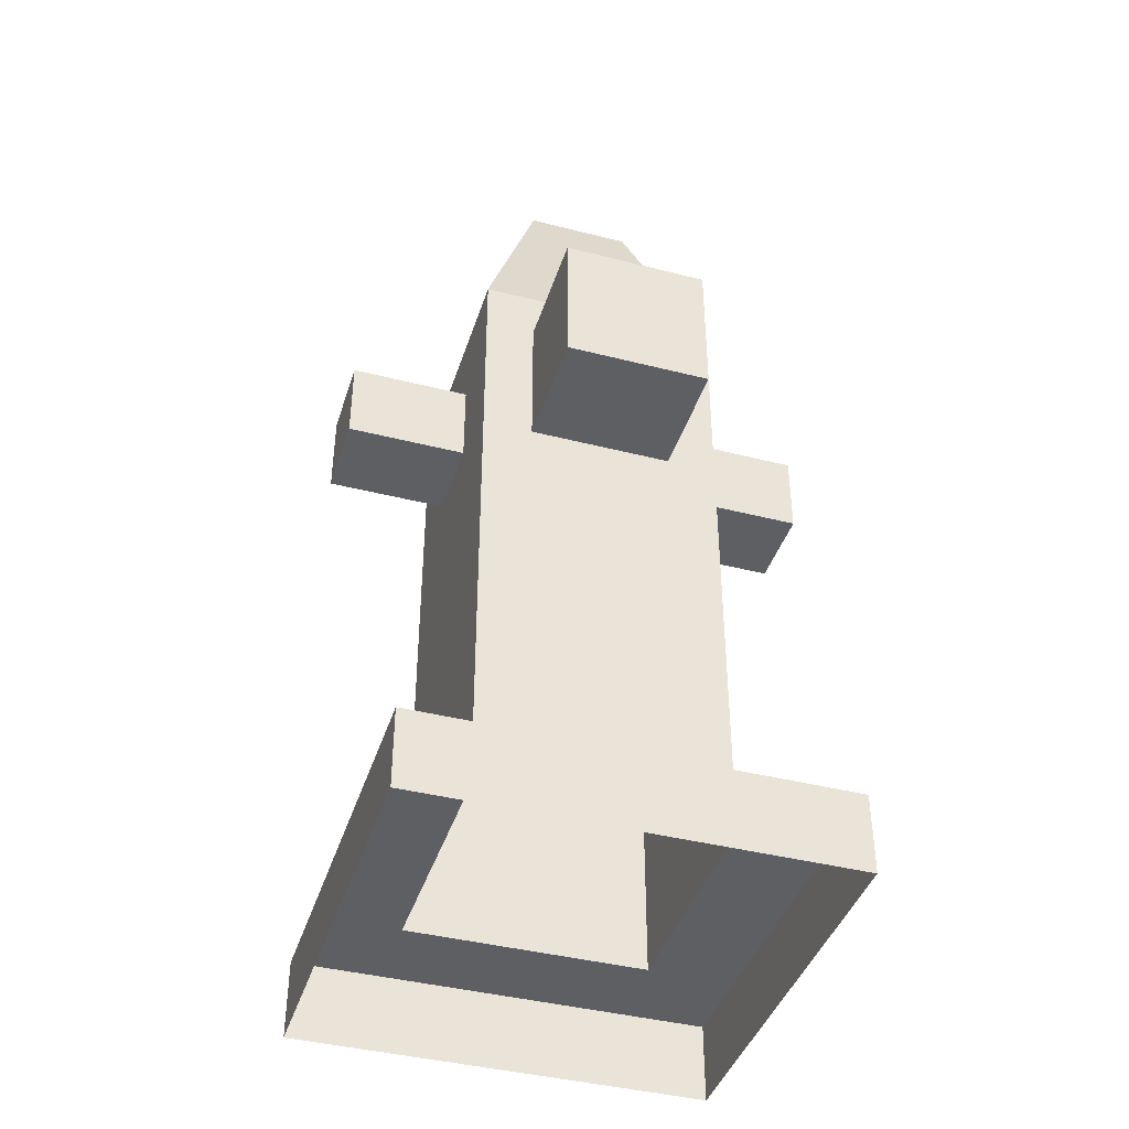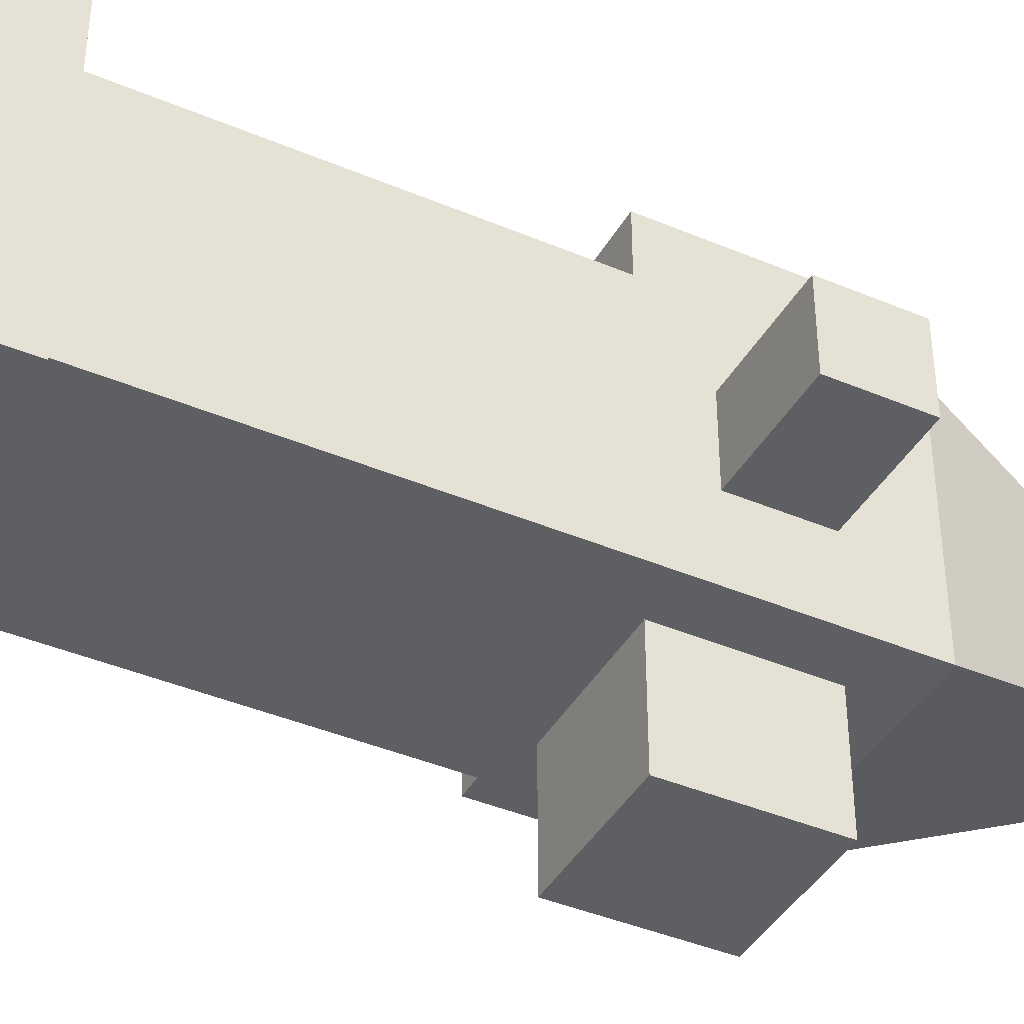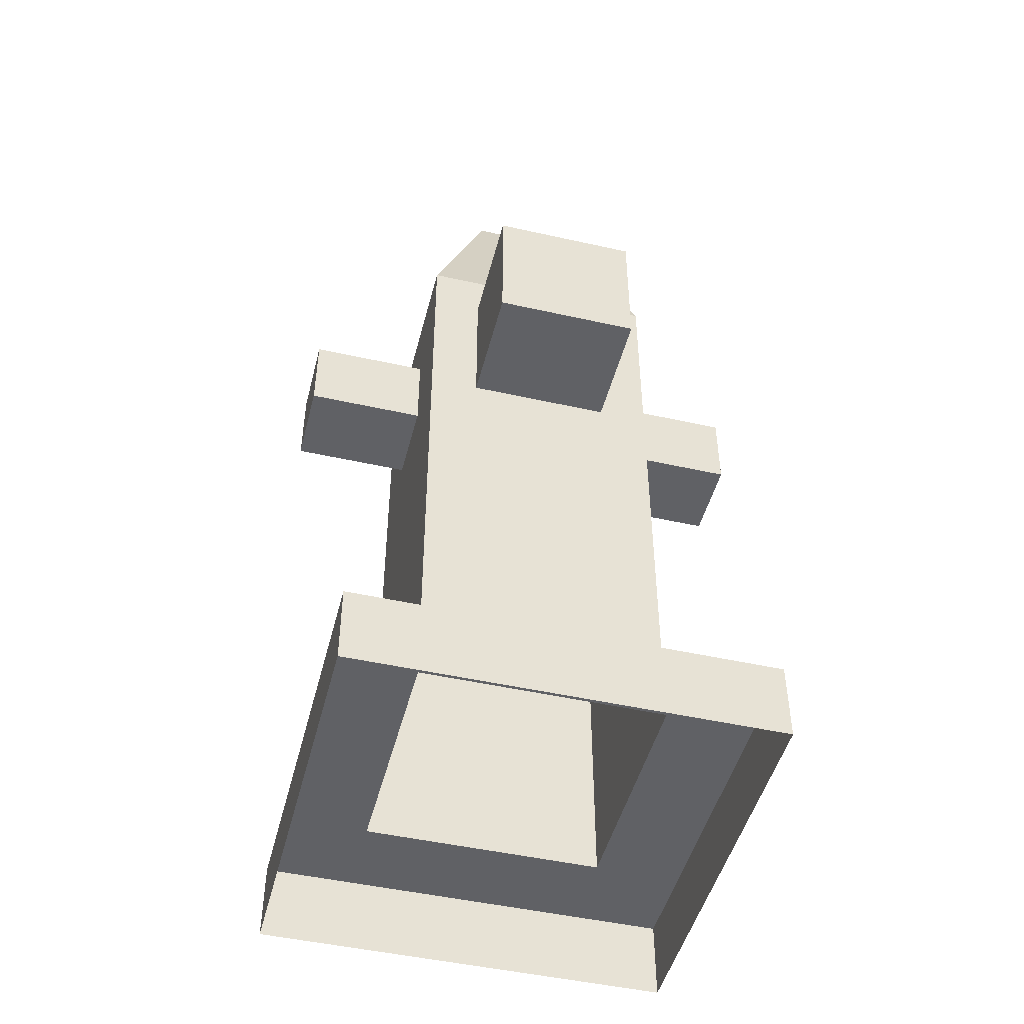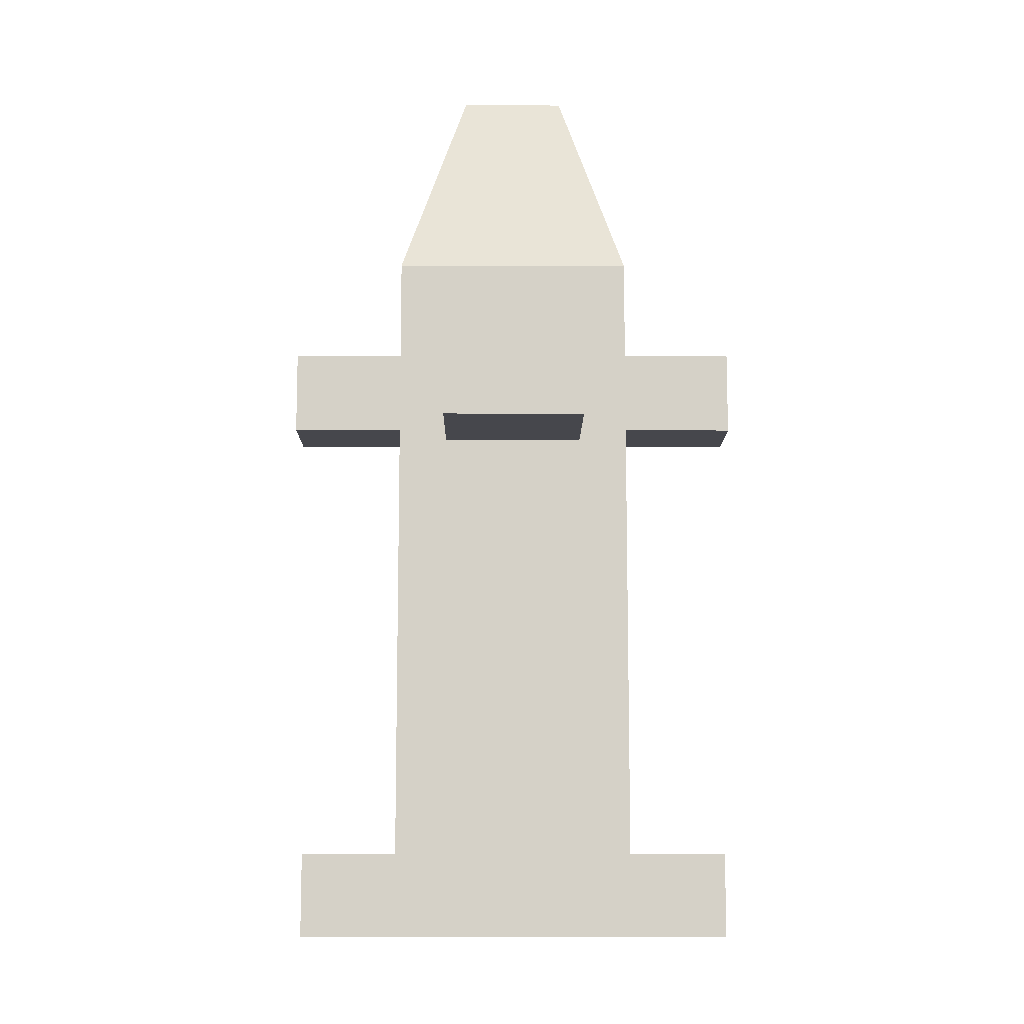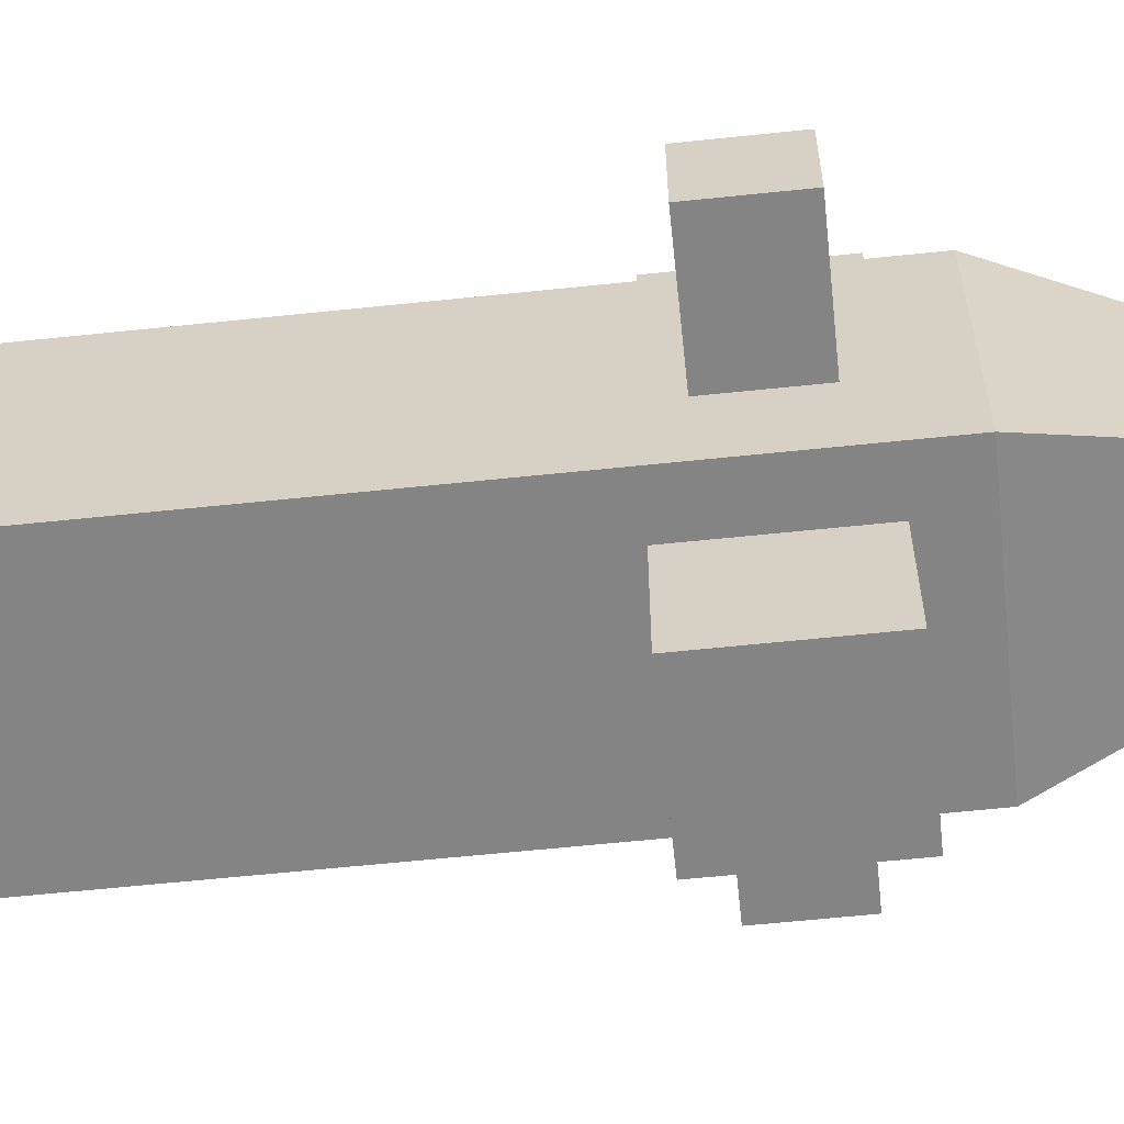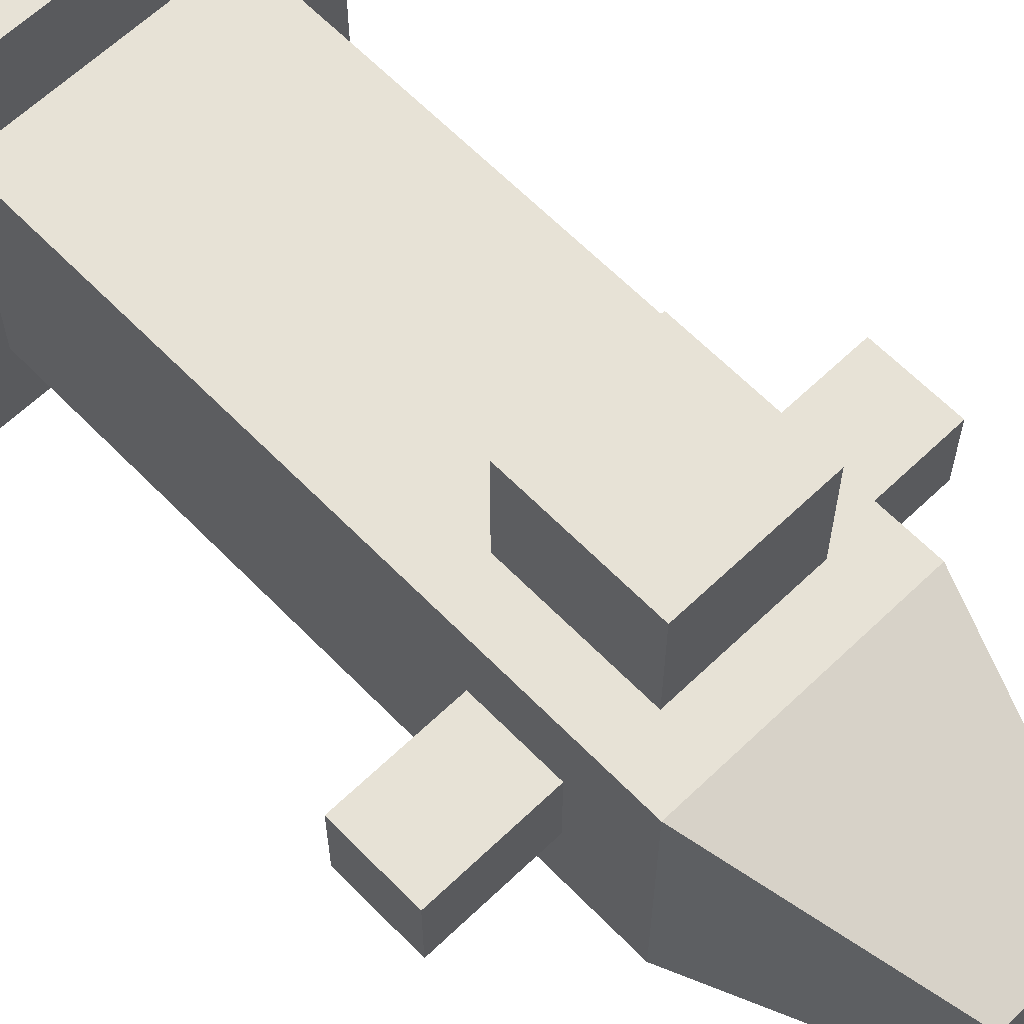
<metadata>
{"format":"obj","ext":"obj","renderer":"f3d","projection":"perspective","resolution":1024,"background":"white","views":[{"elev":-41.3,"azim":-17.2,"up":"+Y"},{"elev":-41.1,"azim":62.7,"up":"+Z"},{"elev":-47.7,"azim":165.8,"up":"+Y"},{"elev":-10.9,"azim":-0.4,"up":"+Y"},{"elev":-61.3,"azim":96.1,"up":"+Z"},{"elev":63.0,"azim":135.9,"up":"+Z"}]}
</metadata>
<code>
v -0.3403 -0.003103 -0.3403
v -0.3403 0.1274 -0.3403
v -0.3403 0.1274 0.3403
v -0.3403 -0.003103 0.3403
v -0.08638 1.51 -0.08638
v 0.08638 1.51 -0.08638
v 0.08638 1.51 0.08638
v -0.08638 1.51 0.08638
v 0.3403 0.1274 -0.3403
v 0.3403 -0.003103 -0.3403
v 0.3403 -0.003103 0.3403
v 0.3403 0.1274 0.3403
v -0.3403 -0.003103 0.3403
v -0.3403 0.1274 0.3403
v 0.3403 0.1274 0.3403
v 0.3403 -0.003103 0.3403
v 0.3403 -0.003103 -0.3403
v 0.3403 0.1274 -0.3403
v -0.3403 0.1274 -0.3403
v -0.3403 -0.003103 -0.3403
v -0.3403 0.1274 -0.3403
v -0.1977 0.1274 -0.1977
v -0.1977 0.1274 0.1977
v -0.3403 0.1274 0.3403
v 0.1977 0.1274 0.1977
v 0.3403 0.1274 0.3403
v 0.1977 0.1274 -0.1977
v 0.3403 0.1274 -0.3403
v -0.1977 0.1274 -0.1977
v -0.1977 0.7613 -0.1977
v -0.1977 0.7613 0.1977
v -0.1977 0.1274 0.1977
v -0.1977 0.1274 0.1977
v -0.1977 0.7613 0.1977
v 0.1977 0.7613 0.1977
v 0.1977 0.1274 0.1977
v 0.1977 0.1274 0.1977
v 0.1977 0.7613 0.1977
v 0.1977 0.7613 -0.1977
v 0.1977 0.1274 -0.1977
v 0.1977 0.1274 -0.1977
v 0.1977 0.7613 -0.1977
v -0.1977 0.7613 -0.1977
v -0.1977 0.1274 -0.1977
v -0.3925 0.8919 -0.06874
v -0.3925 1.031 -0.06874
v -0.3925 1.031 0.06875
v -0.3925 0.8919 0.06875
v -0.1164 0.8436 0.3925
v -0.1164 1.079 0.3925
v 0.1164 1.079 0.3925
v 0.1164 0.8436 0.3925
v 0.3925 0.8919 0.06875
v 0.3925 1.031 0.06875
v 0.3925 1.031 -0.06874
v 0.3925 0.8919 -0.06874
v 0.1164 0.8436 -0.3925
v 0.1164 1.079 -0.3925
v -0.1164 1.079 -0.3925
v -0.1164 0.8436 -0.3925
v -0.1977 1.162 -0.1977
v -0.08638 1.51 -0.08638
v -0.08638 1.51 0.08638
v -0.1977 1.162 0.1977
v -0.1977 1.162 0.1977
v -0.08638 1.51 0.08638
v 0.08638 1.51 0.08638
v 0.1977 1.162 0.1977
v 0.1977 1.162 0.1977
v 0.08638 1.51 0.08638
v 0.08638 1.51 -0.08638
v 0.1977 1.162 -0.1977
v 0.1977 1.162 -0.1977
v 0.08638 1.51 -0.08638
v -0.08638 1.51 -0.08638
v -0.1977 1.162 -0.1977
v -0.1977 0.8919 -0.06874
v -0.3925 0.8919 -0.06874
v -0.3925 0.8919 0.06875
v -0.1977 0.8919 0.06875
v -0.1977 0.8919 0.06875
v -0.3925 0.8919 0.06875
v -0.3925 1.031 0.06875
v -0.1977 1.031 0.06875
v -0.1977 1.031 0.06875
v -0.3925 1.031 0.06875
v -0.3925 1.031 -0.06874
v -0.1977 1.031 -0.06874
v -0.1977 1.031 -0.06874
v -0.3925 1.031 -0.06874
v -0.3925 0.8919 -0.06874
v -0.1977 0.8919 -0.06874
v -0.1164 0.8436 0.1977
v -0.1164 0.8436 0.3925
v 0.1164 0.8436 0.3925
v 0.1164 0.8436 0.1977
v 0.1164 0.8436 0.1977
v 0.1164 0.8436 0.3925
v 0.1164 1.079 0.3925
v 0.1164 1.079 0.1977
v 0.1164 1.079 0.1977
v 0.1164 1.079 0.3925
v -0.1164 1.079 0.3925
v -0.1164 1.079 0.1977
v -0.1164 1.079 0.1977
v -0.1164 1.079 0.3925
v -0.1164 0.8436 0.3925
v -0.1164 0.8436 0.1977
v 0.1977 0.8919 0.06875
v 0.3925 0.8919 0.06875
v 0.3925 0.8919 -0.06874
v 0.1977 0.8919 -0.06874
v 0.1977 0.8919 -0.06874
v 0.3925 0.8919 -0.06874
v 0.3925 1.031 -0.06874
v 0.1977 1.031 -0.06874
v 0.1977 1.031 -0.06874
v 0.3925 1.031 -0.06874
v 0.3925 1.031 0.06875
v 0.1977 1.031 0.06875
v 0.1977 1.031 0.06875
v 0.3925 1.031 0.06875
v 0.3925 0.8919 0.06875
v 0.1977 0.8919 0.06875
v 0.1164 0.8436 -0.1977
v 0.1164 0.8436 -0.3925
v -0.1164 0.8436 -0.3925
v -0.1164 0.8436 -0.1977
v -0.1164 0.8436 -0.1977
v -0.1164 0.8436 -0.3925
v -0.1164 1.079 -0.3925
v -0.1164 1.079 -0.1977
v -0.1164 1.079 -0.1977
v -0.1164 1.079 -0.3925
v 0.1164 1.079 -0.3925
v 0.1164 1.079 -0.1977
v 0.1164 1.079 -0.1977
v 0.1164 1.079 -0.3925
v 0.1164 0.8436 -0.3925
v 0.1164 0.8436 -0.1977
v -0.1977 0.7613 0.1977
v -0.1164 0.8436 0.1977
v 0.1164 0.8436 0.1977
v 0.1977 0.7613 0.1977
v 0.1977 0.7613 0.1977
v 0.1164 0.8436 0.1977
v 0.1164 1.079 0.1977
v 0.1977 1.162 0.1977
v 0.1977 1.162 0.1977
v 0.1164 1.079 0.1977
v -0.1164 1.079 0.1977
v -0.1977 1.162 0.1977
v -0.1977 1.162 0.1977
v -0.1164 1.079 0.1977
v -0.1164 0.8436 0.1977
v -0.1977 0.7613 0.1977
v 0.1977 0.7613 -0.1977
v 0.1164 0.8436 -0.1977
v -0.1164 0.8436 -0.1977
v -0.1977 0.7613 -0.1977
v -0.1977 0.7613 -0.1977
v -0.1164 0.8436 -0.1977
v -0.1164 1.079 -0.1977
v -0.1977 1.162 -0.1977
v -0.1977 1.162 -0.1977
v -0.1164 1.079 -0.1977
v 0.1164 1.079 -0.1977
v 0.1977 1.162 -0.1977
v 0.1977 1.162 -0.1977
v 0.1164 1.079 -0.1977
v 0.1164 0.8436 -0.1977
v 0.1977 0.7613 -0.1977
v -0.1977 0.7613 -0.1977
v -0.1977 0.8919 -0.06874
v -0.1977 0.8919 0.06875
v -0.1977 0.7613 0.1977
v -0.1977 0.7613 0.1977
v -0.1977 0.8919 0.06875
v -0.1977 1.031 0.06875
v -0.1977 1.162 0.1977
v -0.1977 1.162 0.1977
v -0.1977 1.031 0.06875
v -0.1977 1.031 -0.06874
v -0.1977 1.162 -0.1977
v -0.1977 1.162 -0.1977
v -0.1977 1.031 -0.06874
v -0.1977 0.8919 -0.06874
v -0.1977 0.7613 -0.1977
v 0.1977 0.7613 0.1977
v 0.1977 0.8919 0.06875
v 0.1977 0.8919 -0.06874
v 0.1977 0.7613 -0.1977
v 0.1977 0.7613 -0.1977
v 0.1977 0.8919 -0.06874
v 0.1977 1.031 -0.06874
v 0.1977 1.162 -0.1977
v 0.1977 1.162 -0.1977
v 0.1977 1.031 -0.06874
v 0.1977 1.031 0.06875
v 0.1977 1.162 0.1977
v 0.1977 1.162 0.1977
v 0.1977 1.031 0.06875
v 0.1977 0.8919 0.06875
v 0.1977 0.7613 0.1977
g hydrant_mesh_3274_174
f 1 3 2
f 1 4 3
f 5 7 6
f 5 8 7
f 9 11 10
f 9 12 11
f 13 15 14
f 13 16 15
f 17 19 18
f 17 20 19
f 21 23 22
f 21 24 23
f 24 25 23
f 24 26 25
f 26 27 25
f 26 28 27
f 28 22 27
f 28 21 22
f 29 31 30
f 29 32 31
f 33 35 34
f 33 36 35
f 37 39 38
f 37 40 39
f 41 43 42
f 41 44 43
f 45 47 46
f 45 48 47
f 49 51 50
f 49 52 51
f 53 55 54
f 53 56 55
f 57 59 58
f 57 60 59
f 61 63 62
f 61 64 63
f 65 67 66
f 65 68 67
f 69 71 70
f 69 72 71
f 73 75 74
f 73 76 75
f 77 79 78
f 77 80 79
f 81 83 82
f 81 84 83
f 85 87 86
f 85 88 87
f 89 91 90
f 89 92 91
f 93 95 94
f 93 96 95
f 97 99 98
f 97 100 99
f 101 103 102
f 101 104 103
f 105 107 106
f 105 108 107
f 109 111 110
f 109 112 111
f 113 115 114
f 113 116 115
f 117 119 118
f 117 120 119
f 121 123 122
f 121 124 123
f 125 127 126
f 125 128 127
f 129 131 130
f 129 132 131
f 133 135 134
f 133 136 135
f 137 139 138
f 137 140 139
f 141 143 142
f 141 144 143
f 145 147 146
f 145 148 147
f 149 151 150
f 149 152 151
f 153 155 154
f 153 156 155
f 157 159 158
f 157 160 159
f 161 163 162
f 161 164 163
f 165 167 166
f 165 168 167
f 169 171 170
f 169 172 171
f 173 175 174
f 173 176 175
f 177 179 178
f 177 180 179
f 181 183 182
f 181 184 183
f 185 187 186
f 185 188 187
f 189 191 190
f 189 192 191
f 193 195 194
f 193 196 195
f 197 199 198
f 197 200 199
f 201 203 202
f 201 204 203

</code>
